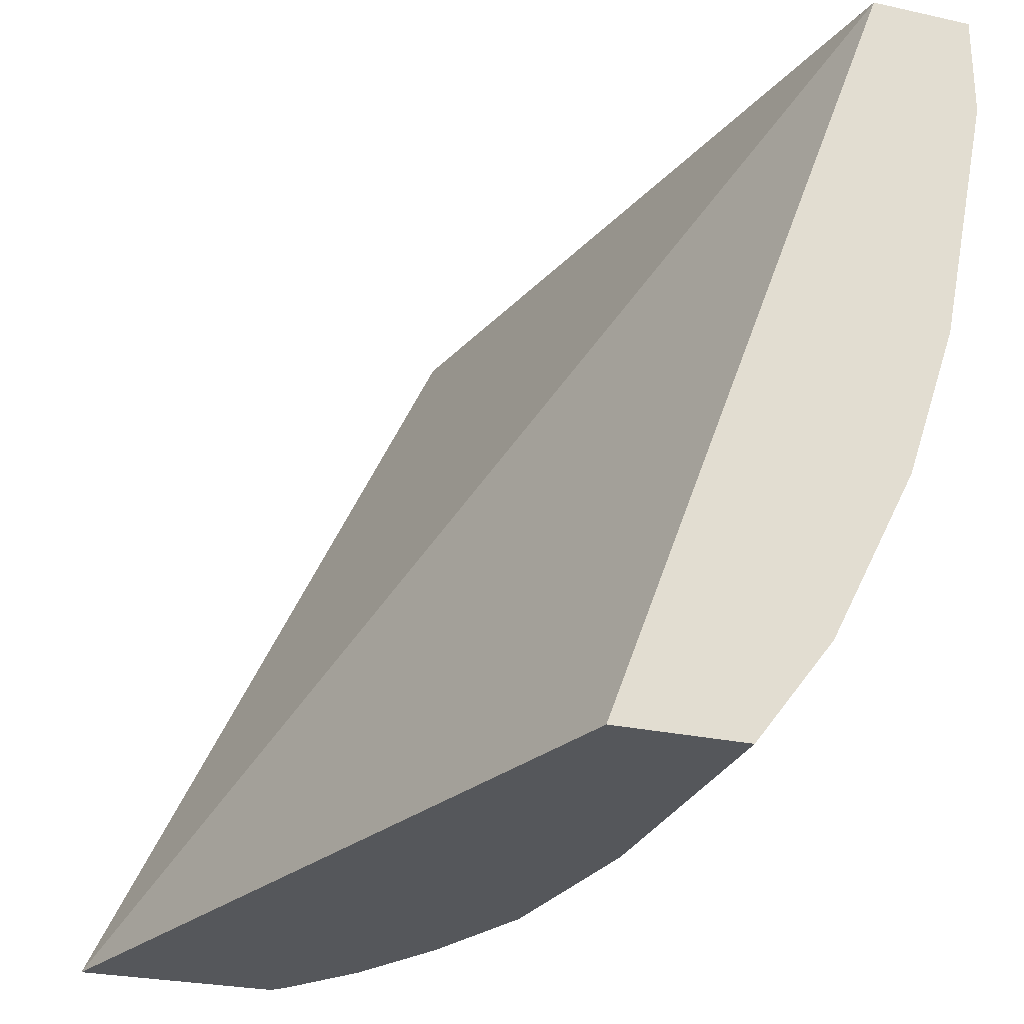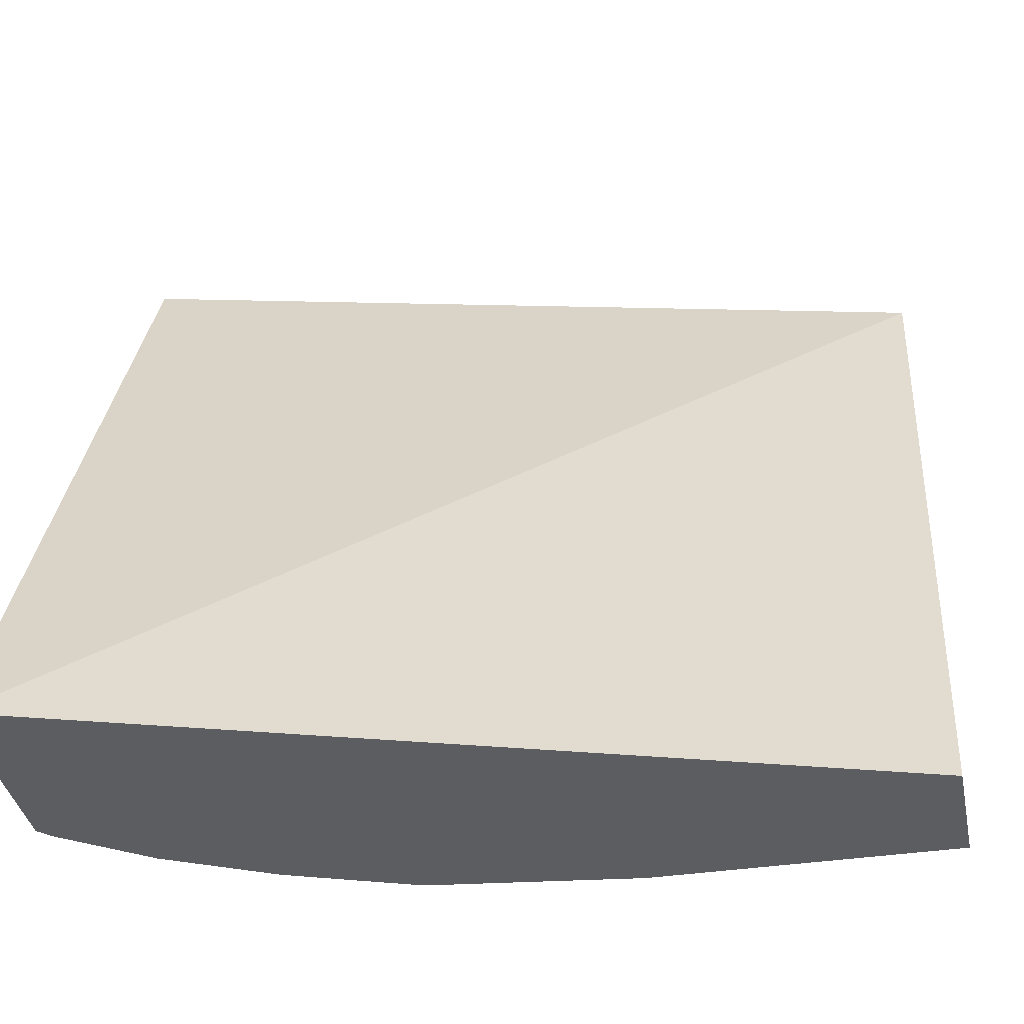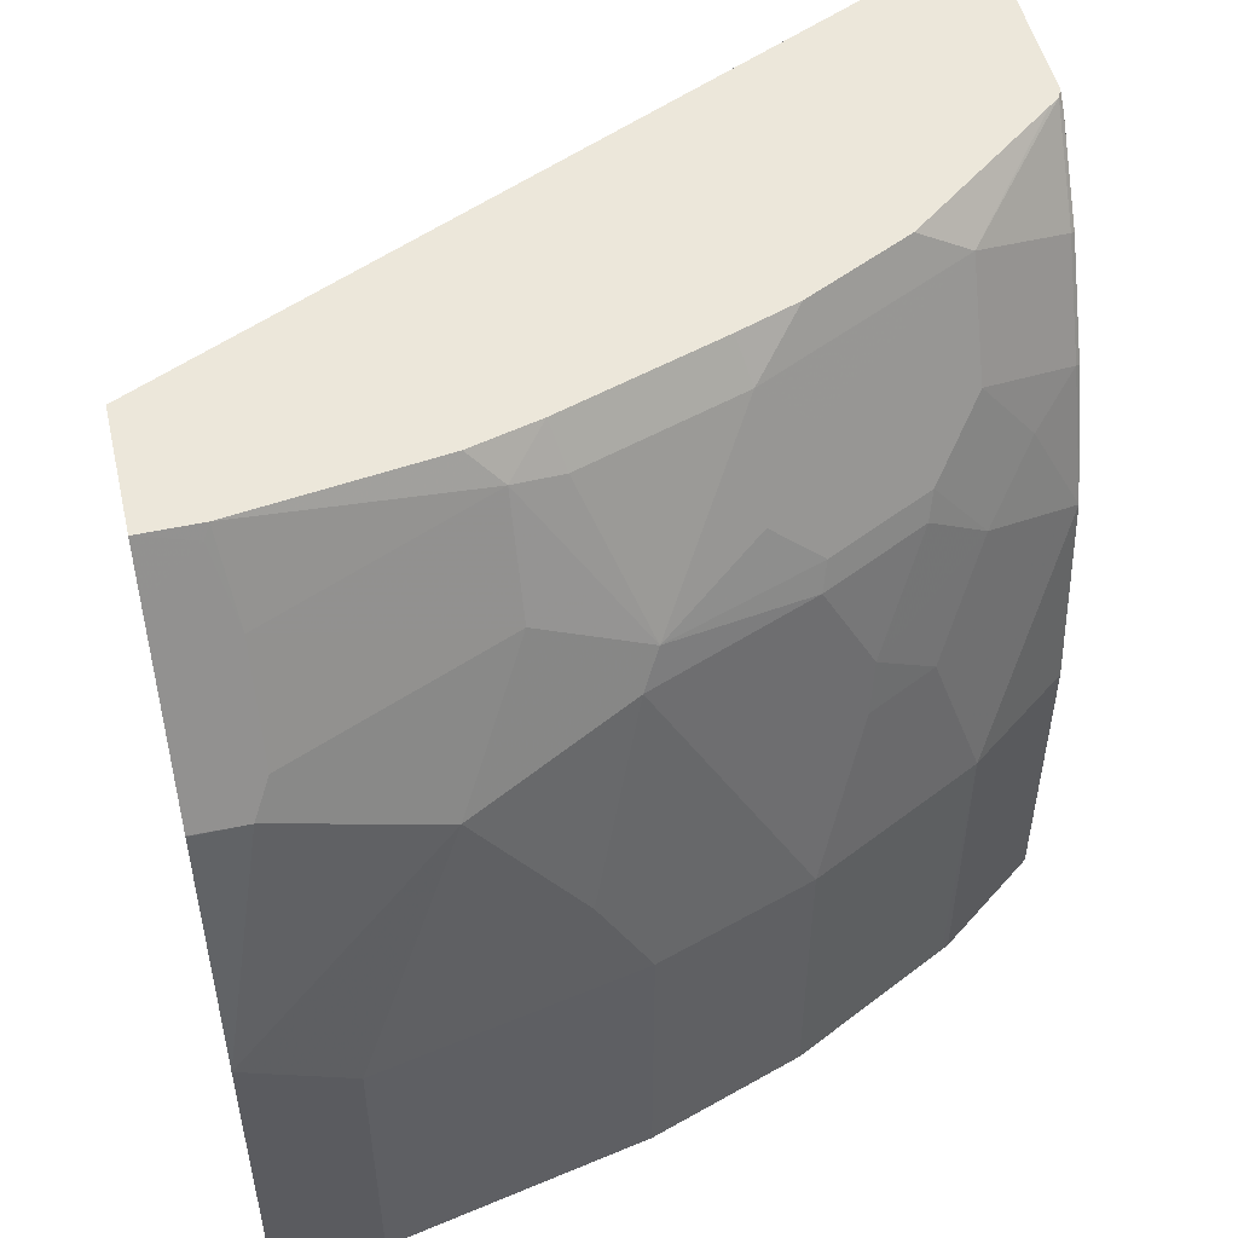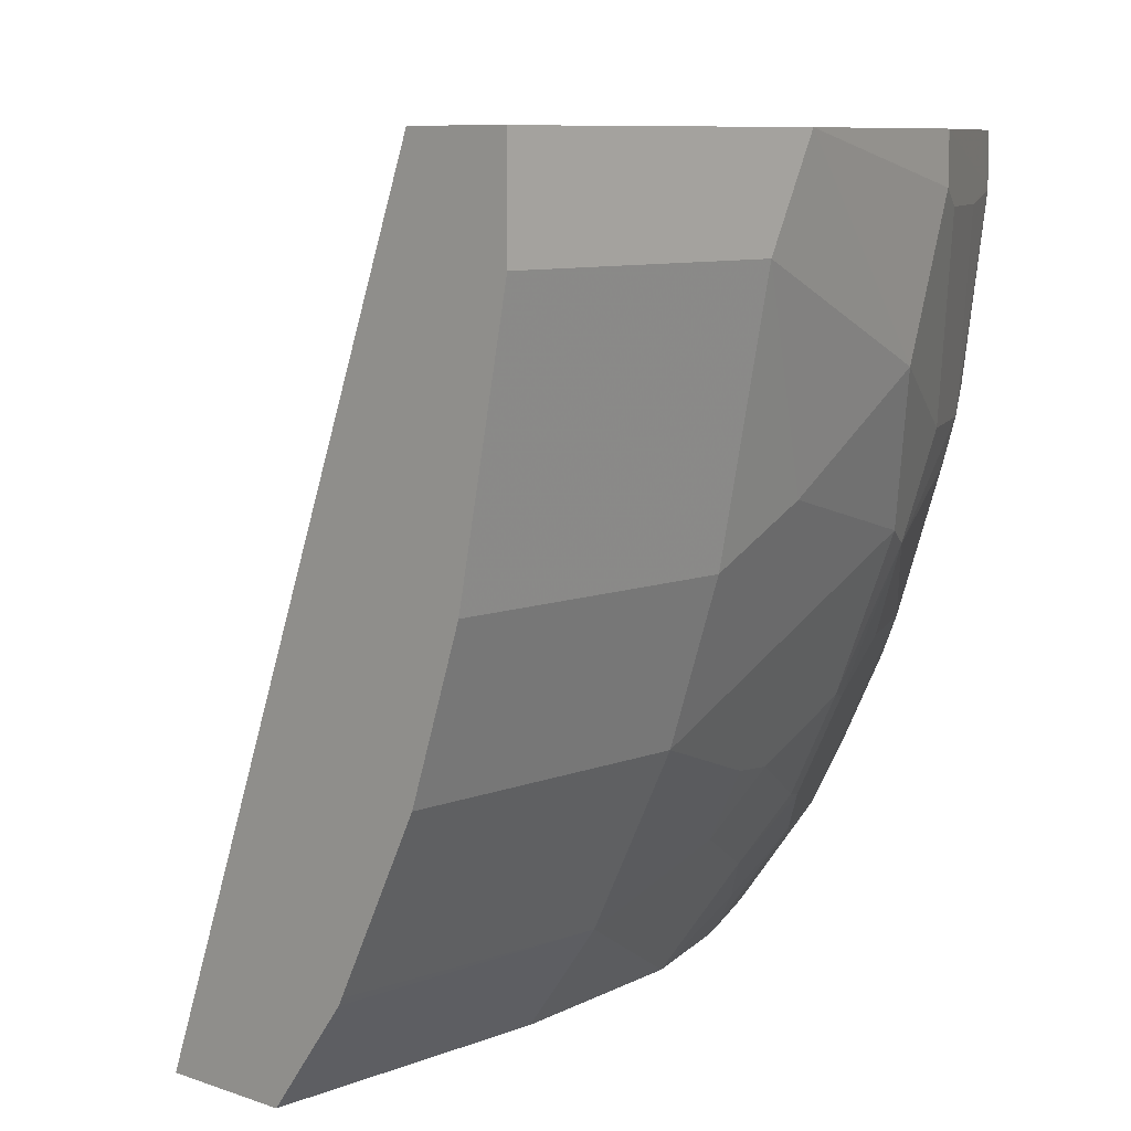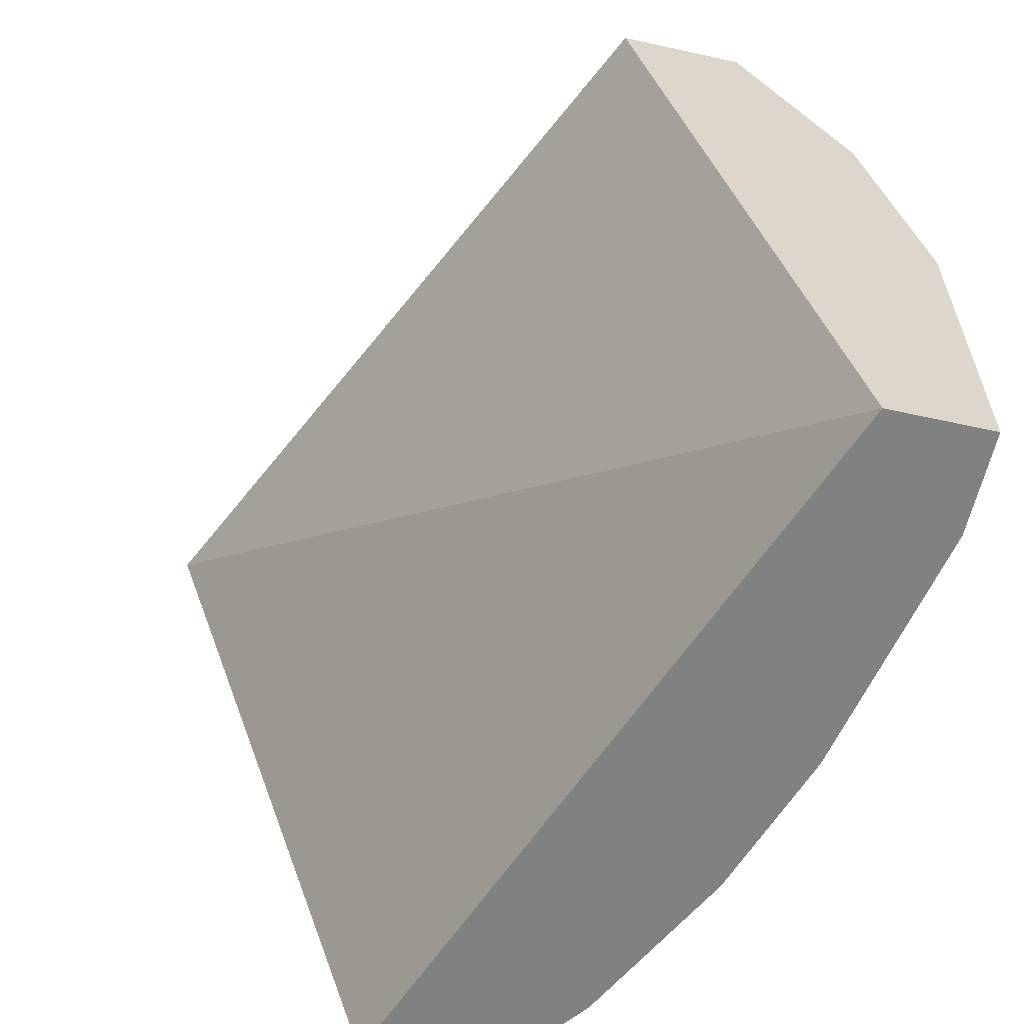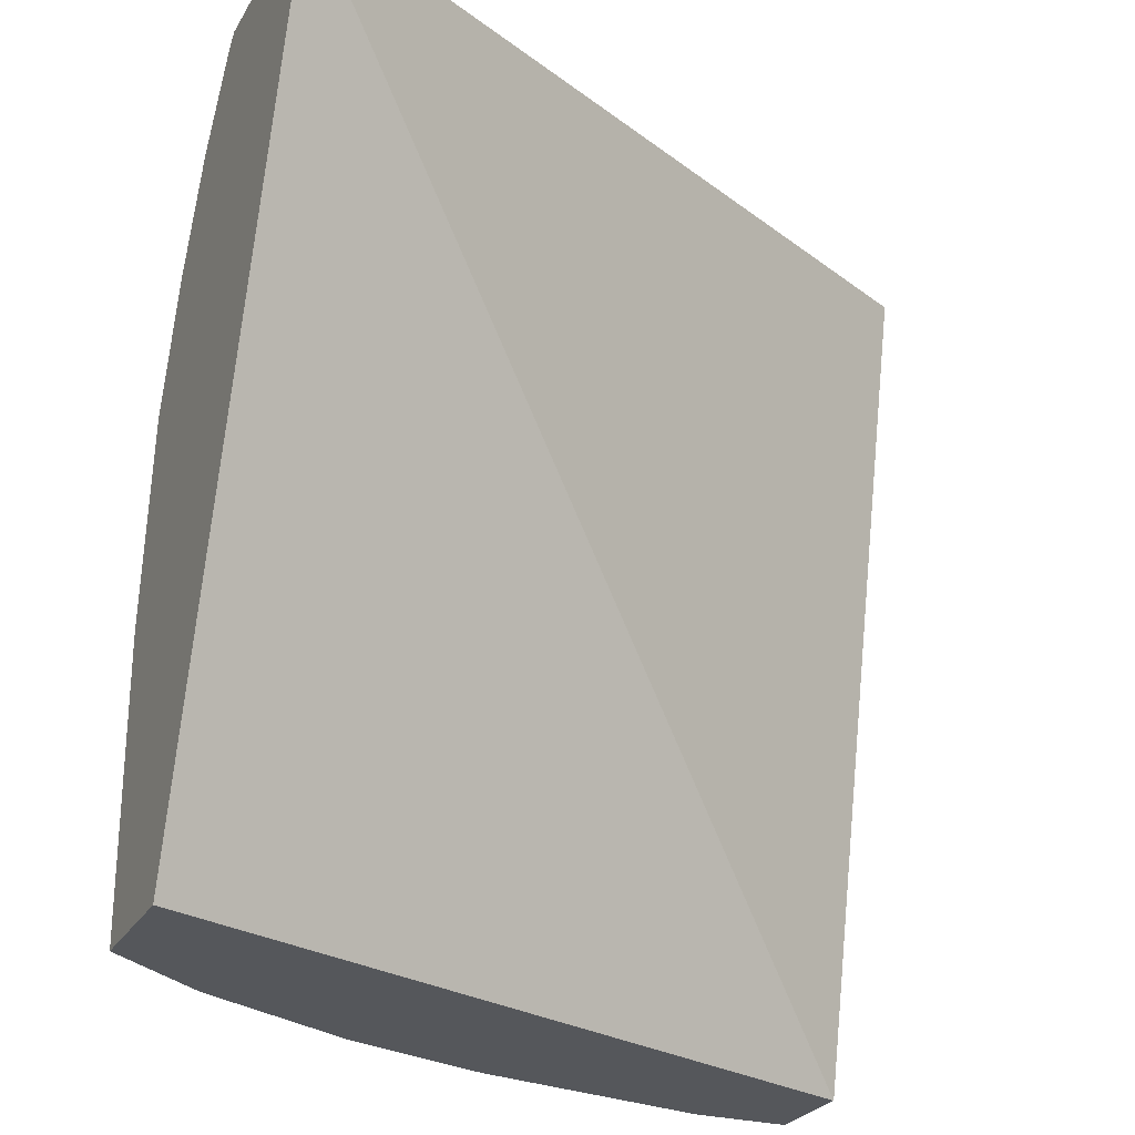
<metadata>
{"format":"obj","ext":"obj","renderer":"f3d","projection":"perspective","resolution":1024,"background":"white","views":[{"elev":-26.6,"azim":-19.2,"up":"+Z"},{"elev":-36.9,"azim":-78.9,"up":"+Z"},{"elev":51.3,"azim":76.8,"up":"+Y"},{"elev":8.6,"azim":43.2,"up":"+Z"},{"elev":-60.3,"azim":-12.7,"up":"+Y"},{"elev":-26.4,"azim":-114.2,"up":"+Y"}]}
</metadata>
<code>
v 0.4792 0.2564 -8.74e-05
v 0.4818 0.2514 -0.02096
v 0.4792 0.2564 -0.02351
v 0.4269 0.2564 -8.74e-05
v 0.4888 0.2374 -8.74e-05
v 0.4958 0.2234 -0.02794
v 0.5236 0.1677 -8.74e-05
v 0.4748 0.2444 -0.1117
v 0.4688 0.2564 -0.09968
v 0.2756 0.2564 -0.3212
v 0.5027 -0.07938 -8.74e-05
v 0.5167 0.1815 -0.02794
v 0.4958 0.2025 -0.1117
v 0.5237 0.1675 -8.74e-05
v 0.5237 0.1675 -0.02096
v 0.4713 0.2409 -0.1309
v 0.4616 0.2564 -0.1266
v 0.4958 0.1815 -0.1536
v 0.3579 0.2564 -0.3212
v 0.3839 -0.07938 -0.3212
v 0.5446 -0.07938 -8.74e-05
v 0.5237 0.1466 -0.08381
v 0.5446 0.06279 -8.74e-05
v 0.4504 0.2409 -0.1937
v 0.4407 0.2564 -0.1894
v 0.5027 0.1675 -0.1466
v 0.4766 0.1675 -0.2121
v 0.4713 0.178 -0.2147
v 0.4713 0.199 -0.1937
v 0.3614 0.2564 -0.3195
v 0.3631 0.2514 -0.3212
v 0.359 0.2554 -0.3212
v 0.4364 -0.07938 -0.3212
v 0.5446 -0.07938 -0.0419
v 0.5446 0.04191 -0.0419
v 0.5237 0.08379 -0.1257
v 0.4504 0.2199 -0.2147
v 0.4085 0.2409 -0.2776
v 0.4321 0.2564 -0.2134
v 0.4766 0.1257 -0.233
v 0.4818 0.1466 -0.2095
v 0.5027 0.04191 -0.2095
v 0.4556 0.1675 -0.254
v 0.4504 0.178 -0.2566
v 0.3648 0.2564 -0.3153
v 0.3876 0.2199 -0.3194
v 0.3631 0.2513 -0.3212
v 0.3863 0.2187 -0.3212
v 0.4364 0.04191 -0.3212
v 0.4678 -0.07938 -0.2793
v 0.5237 -0.07938 -0.1466
v 0.5237 0.04191 -0.1466
v 0.4112 0.2564 -0.2552
v 0.4294 0.199 -0.2776
v 0.4085 0.178 -0.3194
v 0.4469 0.1466 -0.2793
v 0.4818 0.1047 -0.2304
v 0.4678 0.1047 -0.2583
v 0.5027 -0.07938 -0.2095
v 0.4972 -0.07938 -0.2205
v 0.4818 0.04191 -0.2514
v 0.4259 0.1675 -0.3002
v 0.4073 0.1769 -0.3212
v 0.4258 0.1257 -0.3212
v 0.4259 0.1257 -0.3212
v 0.4678 0.04191 -0.2793
v 0.4693 -0.07938 -0.2764
v 0.4818 -0.07938 -0.2514
v 0.4119 0.164 -0.3212
f 28 44 38
f 28 38 37
f 64 69 65
f 30 45 38
f 30 38 46
f 34 52 35
f 31 47 32
f 31 46 48
f 31 48 47
f 33 49 66
f 33 66 50
f 34 51 52
f 30 46 31
f 27 44 28
f 26 40 41
f 27 40 43
f 35 52 36
f 22 23 35
f 22 35 36
f 22 36 26
f 24 37 38
f 24 38 39
f 27 43 44
f 24 39 25
f 24 28 37
f 26 41 27
f 26 36 52
f 26 52 42
f 26 42 40
f 27 41 40
f 24 29 28
f 38 45 53
f 46 55 63
f 38 44 54
f 21 35 23
f 63 65 69
f 61 67 66
f 61 68 67
f 60 68 61
f 58 66 65
f 58 61 66
f 57 61 58
f 56 58 65
f 56 65 62
f 55 65 63
f 55 62 65
f 54 62 55
f 50 66 67
f 49 65 66
f 49 64 65
f 46 63 48
f 38 54 55
f 38 55 46
f 40 56 43
f 40 42 57
f 40 57 58
f 40 58 56
f 38 53 39
f 42 52 51
f 42 59 60
f 42 60 61
f 42 61 57
f 43 56 44
f 44 56 62
f 44 62 54
f 42 51 59
f 21 34 35
f 11 50 67
f 19 30 31
f 8 16 17
f 7 15 12
f 7 14 15
f 6 13 8
f 6 12 13
f 6 7 12
f 4 10 11
f 3 8 9
f 3 6 8
f 2 7 6
f 2 5 7
f 2 6 3
f 1 5 2
f 1 7 5
f 8 17 9
f 1 14 7
f 1 21 23
f 1 11 21
f 1 10 4
f 1 19 10
f 1 30 19
f 1 45 30
f 1 53 45
f 1 39 53
f 1 25 39
f 1 17 25
f 1 9 17
f 1 3 9
f 1 2 3
f 19 31 32
f 1 23 14
f 8 13 18
f 1 4 11
f 10 19 32
f 8 18 16
f 18 29 24
f 18 28 29
f 18 27 28
f 18 26 27
f 16 18 24
f 16 25 17
f 15 23 22
f 14 23 15
f 13 26 18
f 13 22 26
f 12 22 13
f 12 15 22
f 11 34 21
f 11 51 34
f 16 24 25
f 11 60 59
f 10 32 47
f 11 59 51
f 10 47 48
f 10 48 63
f 10 63 69
f 10 64 49
f 10 49 33
f 10 69 64
f 10 33 20
f 10 20 11
f 11 20 33
f 11 33 50
f 11 67 68
f 11 68 60

</code>
